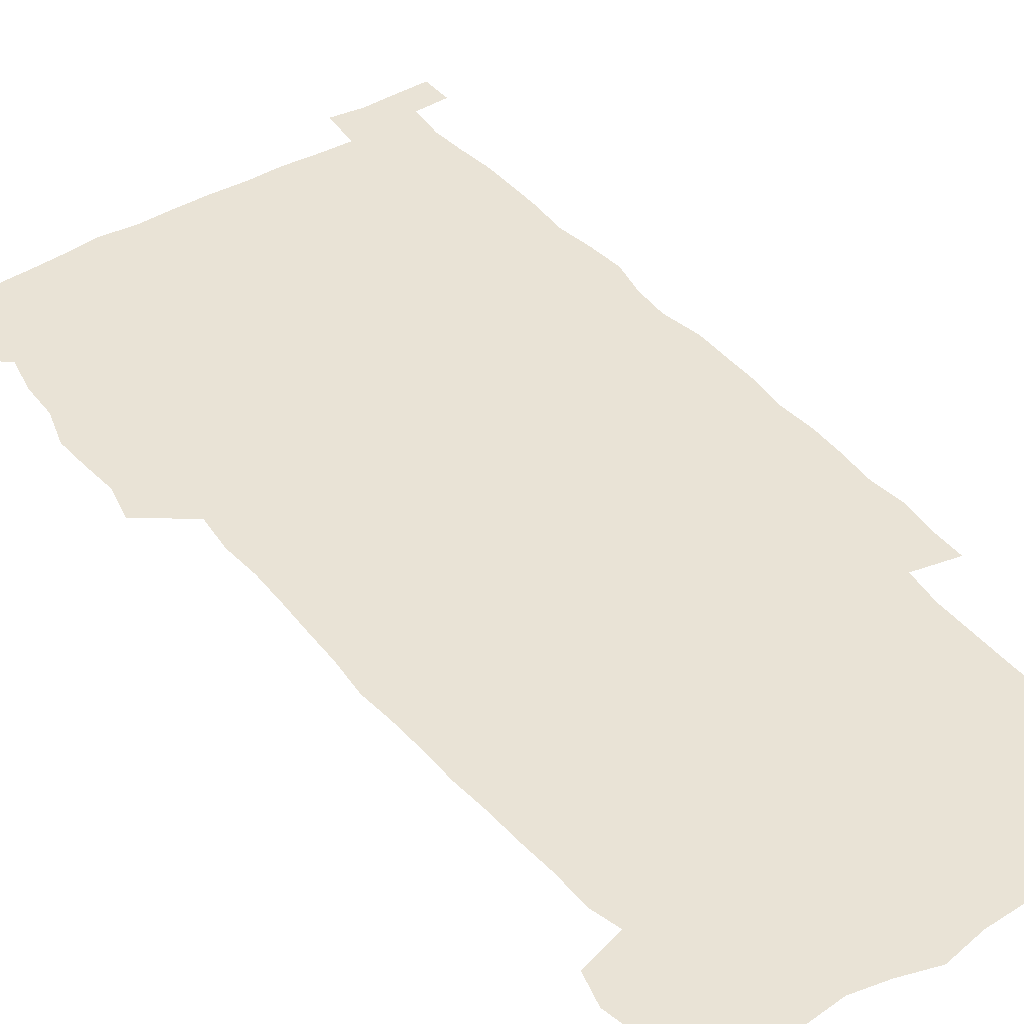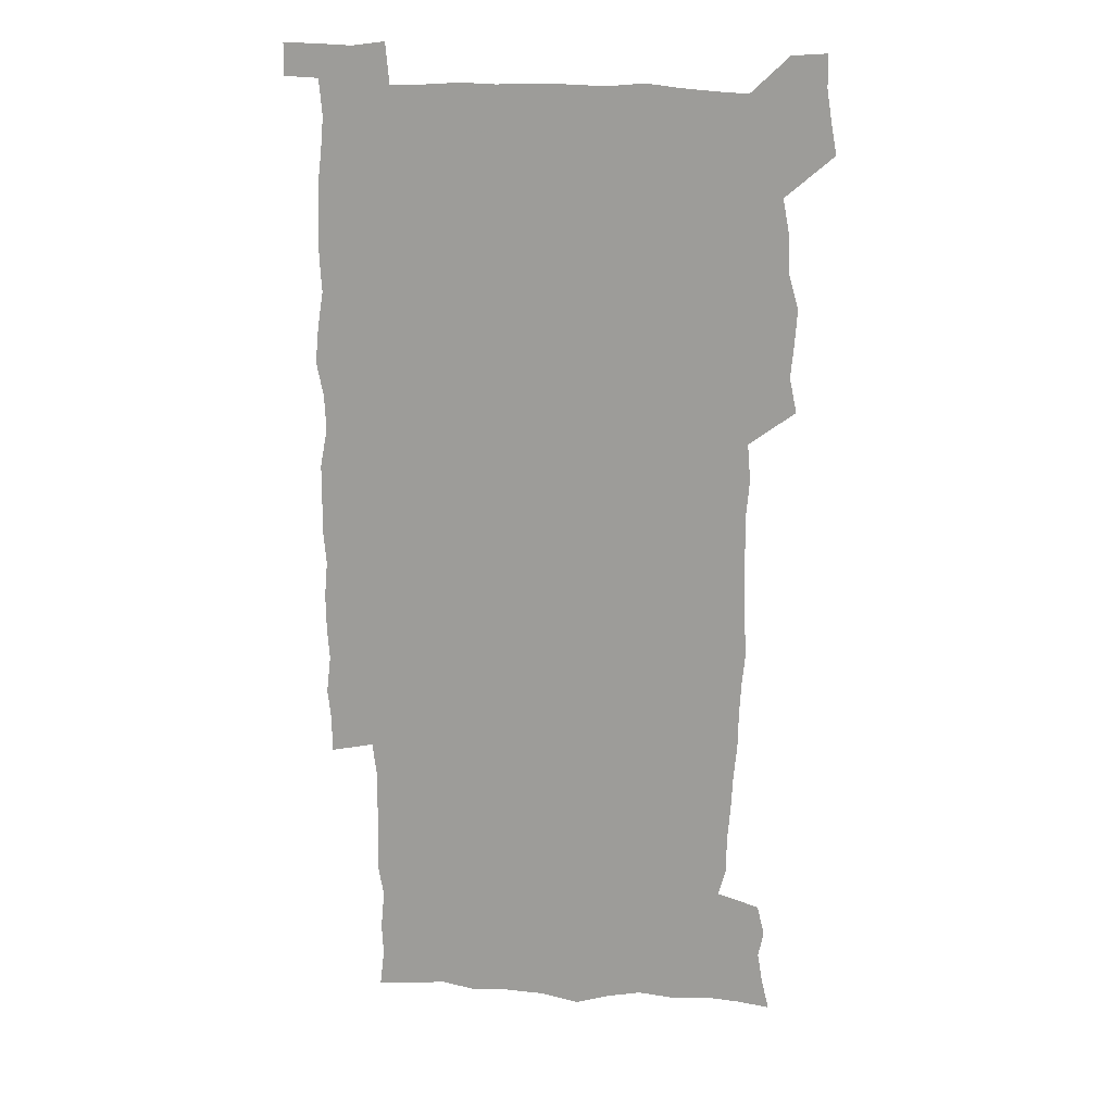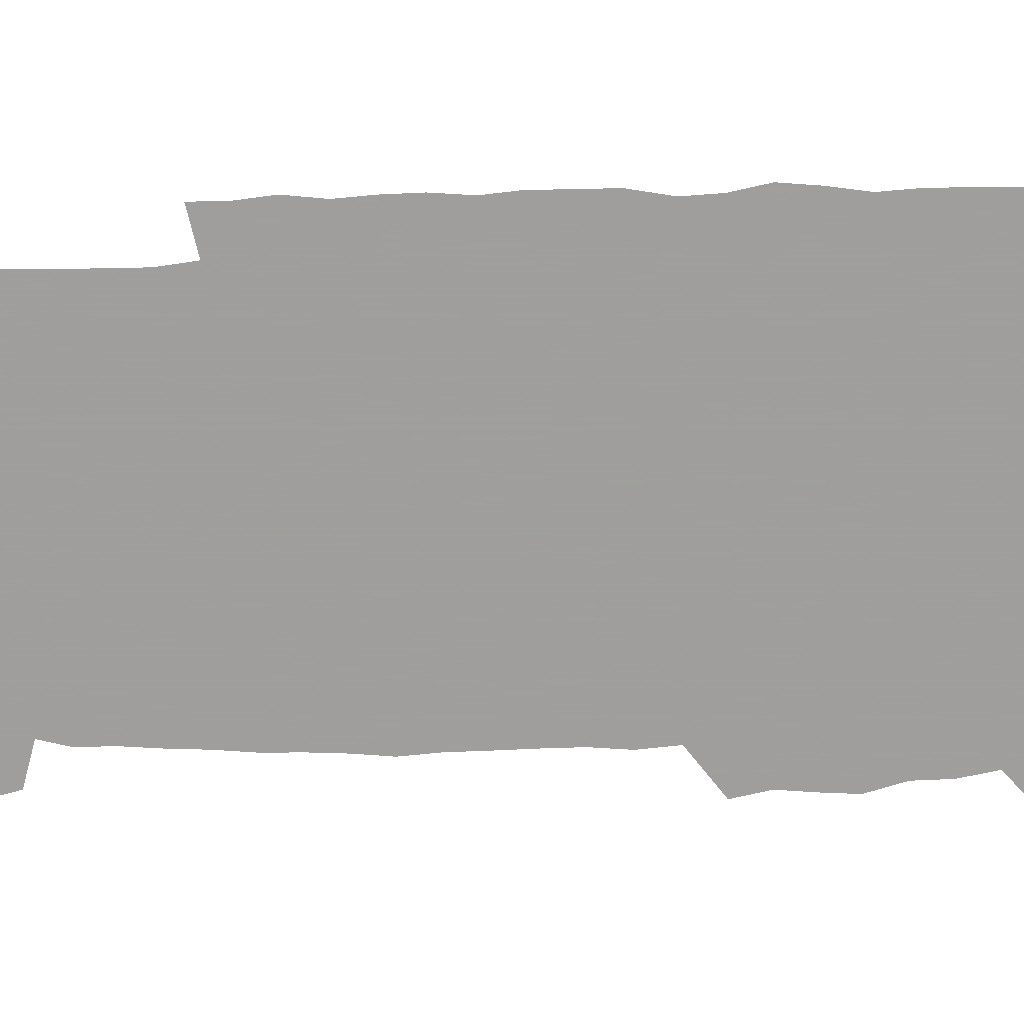
<metadata>
{"format":"obj","ext":"obj","renderer":"f3d","projection":"perspective","resolution":1024,"background":"white","views":[{"elev":42.0,"azim":-35.2,"up":"+Z"},{"elev":18.3,"azim":-171.6,"up":"+Y"},{"elev":-71.1,"azim":91.5,"up":"+Z"}]}
</metadata>
<code>
v 444.7 559 0
v 447.1 572.6 0
v 449.3 586.1 0
v 449.4 600 0
v 460.6 162.9 0
v 463.9 176.6 0
v 466.1 189.9 0
v 463.8 201.1 0
v 467 214.5 0
v 457.3 449.8 0
v 460.4 465 0
v 459 479.8 0
v 458.1 494.6 0
v 462.5 510.3 0
v 462.8 525.6 0
v 465.7 541 0
v 464.7 556.3 0
v 465.4 570.4 0
v 465.5 584.5 0
v 464.5 599 0
v 475.3 164.8 0
v 479.9 179.4 0
v 483.8 193.7 0
v 481.3 204.8 0
v 485.2 219.9 0
v 482 231.9 0
v 481.9 247.6 0
v 480.6 262.8 0
v 479.8 278.6 0
v 478.3 293.9 0
v 478 309.5 0
v 477.2 324.7 0
v 475.7 339.5 0
v 476.9 355.3 0
v 477 371 0
v 477.4 387 0
v 477.5 403 0
v 476.1 418.8 0
v 477.4 434.9 0
v 476.4 450.2 0
v 478.6 465.5 0
v 476.6 480.4 0
v 479.7 495.6 0
v 480.5 510.4 0
v 479.5 525.2 0
v 482.6 539.9 0
v 481.4 555 0
v 480.8 569.6 0
v 480.9 583.4 0
v 490.1 165.7 0
v 494.4 180.7 0
v 495.4 193.6 0
v 497.2 207.9 0
v 499.7 223.9 0
v 497.1 236.5 0
v 499.2 253.4 0
v 498.3 268.1 0
v 498.6 283.8 0
v 498.2 298.8 0
v 496.8 313.4 0
v 496 328.4 0
v 495.8 343.7 0
v 495.2 358.7 0
v 496.2 374.6 0
v 496.4 389.8 0
v 495.6 404.9 0
v 495.7 420.3 0
v 495.5 435.6 0
v 494.7 450.7 0
v 496 465.9 0
v 496.8 480.9 0
v 496.4 495.6 0
v 497.8 510.3 0
v 497.5 524.9 0
v 498.1 539.4 0
v 498.9 553.3 0
v 496.7 568.9 0
v 495 584.2 0
v 503.7 164.1 0
v 508.2 180.2 0
v 509.3 194.1 0
v 515.4 214.1 0
v 515.5 228 0
v 515.1 242 0
v 514.3 256.1 0
v 514.1 271.1 0
v 514.9 287 0
v 513.1 300.8 0
v 512.4 315.5 0
v 512.6 331 0
v 511 345.3 0
v 511.6 360.6 0
v 513.4 377 0
v 512.8 391.4 0
v 512.3 406.1 0
v 511.6 421 0
v 512.4 436.3 0
v 512.8 451.4 0
v 512.7 466.2 0
v 513.3 480.9 0
v 513 495.6 0
v 512.8 510.2 0
v 513.1 524.7 0
v 513.1 539.1 0
v 513.2 553.4 0
v 512.1 568.3 0
v 509.4 585.4 0
v 521.2 165.6 0
v 523.7 181.1 0
v 527.3 199.2 0
v 529.5 215.8 0
v 529.1 228.8 0
v 531 245.3 0
v 529.1 258.1 0
v 529.2 273.2 0
v 529 288 0
v 528.4 302.6 0
v 527.1 316.7 0
v 528.4 333.2 0
v 528.4 347.9 0
v 527.2 362.2 0
v 527.5 377.1 0
v 528.1 392.3 0
v 527.7 406.7 0
v 527.9 421.6 0
v 526.6 436.4 0
v 527.9 451.7 0
v 528.2 466.4 0
v 528.2 481 0
v 528.5 495.5 0
v 528.2 510.1 0
v 528 524.5 0
v 528.9 538.6 0
v 527.9 553.6 0
v 526.6 569.1 0
v 523.8 587.1 0
v 535.8 162.7 0
v 540 183.5 0
v 541.6 199.5 0
v 542.6 214.7 0
v 543.8 231.3 0
v 544 245.6 0
v 543.3 259 0
v 543.7 273.8 0
v 543.7 289.2 0
v 543 303.8 0
v 542.6 318.5 0
v 542.5 333.5 0
v 542.7 348.7 0
v 542.4 363.2 0
v 542.3 377.9 0
v 542.1 392.3 0
v 541.4 406.4 0
v 543.2 422.6 0
v 542.3 437 0
v 542.8 452 0
v 542.8 466.5 0
v 541.9 481.1 0
v 543.1 495.8 0
v 542.8 510.2 0
v 543.6 524.4 0
v 542.8 539.6 0
v 542.4 554 0
v 541.6 569.2 0
v 540 585.6 0
v 550.9 158.1 0
v 554.4 181.3 0
v 555.6 198 0
v 556.7 215.1 0
v 557.5 231.3 0
v 557.4 245.5 0
v 558 260.4 0
v 557.4 273.4 0
v 557.8 291 0
v 557.2 304.5 0
v 556.9 319 0
v 556.8 333.9 0
v 556.7 348.8 0
v 556.6 363.6 0
v 556.6 378.2 0
v 556.7 392.7 0
v 557 407.9 0
v 557.2 422.6 0
v 557.1 437.2 0
v 557.4 452.1 0
v 557.6 466.7 0
v 557.2 481.3 0
v 557.8 495.8 0
v 557.4 510.2 0
v 557.5 524.5 0
v 557.4 539.2 0
v 557.1 554.1 0
v 556.6 569 0
v 555.1 586.1 0
v 568.1 161.4 0
v 569.8 182.6 0
v 570.6 199.9 0
v 571 217 0
v 571.2 230.9 0
v 571.3 246.9 0
v 571.3 260.3 0
v 571.1 273.7 0
v 571.3 291.1 0
v 571.5 305.2 0
v 571.2 319.5 0
v 571.2 334.7 0
v 571 349.2 0
v 570.8 364.1 0
v 570.4 377.7 0
v 571.5 393.8 0
v 571.5 408.2 0
v 571.6 422.5 0
v 571.5 437.2 0
v 571.6 451.7 0
v 571.8 466.9 0
v 571.8 481.3 0
v 571.9 495.8 0
v 571.8 510.2 0
v 571.7 524.9 0
v 572 538.9 0
v 571.5 554.8 0
v 571.4 569.5 0
v 570.4 586.3 0
v 584.5 162 0
v 584.6 182.5 0
v 585.3 197.7 0
v 585.1 215.1 0
v 585.1 231.2 0
v 585.4 245.3 0
v 585 260.2 0
v 585.2 273.8 0
v 586 288.7 0
v 585.5 305.3 0
v 585.4 319.5 0
v 585.3 334.7 0
v 585.2 349.5 0
v 585 364.6 0
v 585.3 379.5 0
v 585.4 393.8 0
v 585.4 408.6 0
v 585.9 422.6 0
v 585.9 437.3 0
v 585.9 451.8 0
v 586 466.6 0
v 586.2 481.2 0
v 586.3 495.8 0
v 586.2 510.3 0
v 586.3 524.8 0
v 586.3 539.7 0
v 586.6 554 0
v 586.4 569.4 0
v 586 585.7 0
v 600.5 160.9 0
v 599.7 179.7 0
v 600 196.9 0
v 599 215.7 0
v 599.4 229.8 0
v 599.5 244.5 0
v 599.4 259.3 0
v 599.2 275.3 0
v 600.3 288.2 0
v 599.5 305.1 0
v 599.5 319.5 0
v 599.7 333.7 0
v 599.3 350.1 0
v 599.2 364.8 0
v 599.3 379.2 0
v 599.5 393.7 0
v 600.1 408.1 0
v 600 422.8 0
v 600.1 437.2 0
v 600.2 451.7 0
v 600.6 466 0
v 600.7 481.2 0
v 600.7 495.8 0
v 600.6 510.3 0
v 600.8 525 0
v 600.9 539.5 0
v 601.2 554.5 0
v 601.3 569.3 0
v 601.3 586.2 0
v 615.7 163.7 0
v 613.6 183.6 0
v 614.9 196.1 0
v 613.7 213.4 0
v 613.7 228.4 0
v 614.2 242.8 0
v 614.3 257.8 0
v 614 273.6 0
v 614.2 288.3 0
v 613.2 305.3 0
v 613.9 319.1 0
v 613.6 334.3 0
v 613.9 348.8 0
v 613.6 363.9 0
v 613.8 378.4 0
v 614 393.1 0
v 614.2 407.8 0
v 614.6 422.3 0
v 614.5 437 0
v 615.1 451.6 0
v 614.6 467.6 0
v 615.6 481.7 0
v 615.1 496.1 0
v 615.3 510.6 0
v 615.4 525.1 0
v 614.7 539 0
v 615.9 554.9 0
v 615.9 568.9 0
v 616.4 585.2 0
v 631.4 161.7 0
v 628.8 180.3 0
v 629.4 194.4 0
v 628.4 211 0
v 628.1 226.5 0
v 629 241 0
v 629 256.5 0
v 628.7 272.5 0
v 628.8 287.9 0
v 627.5 303.9 0
v 628.7 317.9 0
v 628.7 332.8 0
v 628.4 348 0
v 628.7 362.5 0
v 628.3 377.6 0
v 629 392.1 0
v 629.7 406.7 0
v 630.3 421.4 0
v 629.9 436.6 0
v 629.8 451.7 0
v 628.7 466.8 0
v 630.7 481.4 0
v 630.5 496 0
v 631.7 511 0
v 630.9 525.6 0
v 630.2 540.2 0
v 630.7 555 0
v 630.6 569.4 0
v 631.2 584.7 0
v 632.9 602.5 0
v 646 160.7 0
v 644.1 177.4 0
v 644.8 191.2 0
v 643.3 208.1 0
v 645.5 221.6 0
v 645.2 237.2 0
v 645.1 253.1 0
v 645 269.4 0
v 646.8 284.6 0
v 644.9 300.8 0
v 644.8 315.8 0
v 643.6 331.3 0
v 645 345.7 0
v 644.3 360.9 0
v 645.6 375.4 0
v 646 390.3 0
v 647 405 0
v 646.1 420.5 0
v 646.5 435.6 0
v 646 451.1 0
v 646.1 466.3 0
v 644.9 481.4 0
v 645.7 495.8 0
v 647.5 511.2 0
v 646.3 526.1 0
v 644.9 540.5 0
v 646.6 555.6 0
v 645 569.9 0
v 645.7 584.8 0
v 647.2 600.6 0
v 665.7 280.7 0
v 665.7 295.7 0
v 667.3 310.1 0
v 665.4 326.2 0
v 666.4 341 0
v 666.7 356.3 0
v 665.4 372.2 0
v 666.7 387.1 0
v 666.5 402.4 0
v 666.5 417.6 0
v 663.4 434.6 0
v 664.1 449.7 0
v 667.1 464.8 0
v 665.6 480.4 0
v 663.2 496 0
v 664.1 511.4 0
v 663.9 526.6 0
v 663.5 541.7 0
v 661.7 556.6 0
v 660.5 571.1 0
v 661.8 587.1 0
v 662 601.3 0
v 676.7 587.8 0
v 676.4 601.6 0
f 16 17 1
f 1 17 2
f 17 18 2
f 2 18 3
f 18 19 3
f 3 19 4
f 19 20 4
f 5 21 6
f 21 22 6
f 6 22 7
f 22 23 7
f 7 23 8
f 23 24 8
f 8 24 9
f 24 25 9
f 39 40 10
f 10 40 11
f 40 41 11
f 11 41 12
f 41 42 12
f 12 42 13
f 42 43 13
f 13 43 14
f 43 44 14
f 14 44 15
f 44 45 15
f 15 45 16
f 45 46 16
f 16 46 17
f 46 47 17
f 17 47 18
f 47 48 18
f 18 48 19
f 48 49 19
f 19 49 20
f 21 50 22
f 50 51 22
f 22 51 23
f 51 52 23
f 23 52 24
f 52 53 24
f 24 53 25
f 53 54 25
f 25 54 26
f 54 55 26
f 26 55 27
f 55 56 27
f 27 56 28
f 56 57 28
f 28 57 29
f 57 58 29
f 29 58 30
f 58 59 30
f 30 59 31
f 59 60 31
f 31 60 32
f 60 61 32
f 32 61 33
f 61 62 33
f 33 62 34
f 62 63 34
f 34 63 35
f 63 64 35
f 35 64 36
f 64 65 36
f 36 65 37
f 65 66 37
f 37 66 38
f 66 67 38
f 38 67 39
f 67 68 39
f 39 68 40
f 68 69 40
f 40 69 41
f 69 70 41
f 41 70 42
f 70 71 42
f 42 71 43
f 71 72 43
f 43 72 44
f 72 73 44
f 44 73 45
f 73 74 45
f 45 74 46
f 74 75 46
f 46 75 47
f 75 76 47
f 47 76 48
f 76 77 48
f 48 77 49
f 77 78 49
f 50 79 51
f 79 80 51
f 51 80 52
f 80 81 52
f 52 81 53
f 81 82 53
f 53 82 54
f 82 83 54
f 54 83 55
f 83 84 55
f 55 84 56
f 84 85 56
f 56 85 57
f 85 86 57
f 57 86 58
f 86 87 58
f 58 87 59
f 87 88 59
f 59 88 60
f 88 89 60
f 60 89 61
f 89 90 61
f 61 90 62
f 90 91 62
f 62 91 63
f 91 92 63
f 63 92 64
f 92 93 64
f 64 93 65
f 93 94 65
f 65 94 66
f 94 95 66
f 66 95 67
f 95 96 67
f 67 96 68
f 96 97 68
f 68 97 69
f 97 98 69
f 69 98 70
f 98 99 70
f 70 99 71
f 99 100 71
f 71 100 72
f 100 101 72
f 72 101 73
f 101 102 73
f 73 102 74
f 102 103 74
f 74 103 75
f 103 104 75
f 75 104 76
f 104 105 76
f 76 105 77
f 105 106 77
f 77 106 78
f 106 107 78
f 79 108 80
f 108 109 80
f 80 109 81
f 109 110 81
f 81 110 82
f 110 111 82
f 82 111 83
f 111 112 83
f 83 112 84
f 112 113 84
f 84 113 85
f 113 114 85
f 85 114 86
f 114 115 86
f 86 115 87
f 115 116 87
f 87 116 88
f 116 117 88
f 88 117 89
f 117 118 89
f 89 118 90
f 118 119 90
f 90 119 91
f 119 120 91
f 91 120 92
f 120 121 92
f 92 121 93
f 121 122 93
f 93 122 94
f 122 123 94
f 94 123 95
f 123 124 95
f 95 124 96
f 124 125 96
f 96 125 97
f 125 126 97
f 97 126 98
f 126 127 98
f 98 127 99
f 127 128 99
f 99 128 100
f 128 129 100
f 100 129 101
f 129 130 101
f 101 130 102
f 130 131 102
f 102 131 103
f 131 132 103
f 103 132 104
f 132 133 104
f 104 133 105
f 133 134 105
f 105 134 106
f 134 135 106
f 106 135 107
f 135 136 107
f 108 137 109
f 137 138 109
f 109 138 110
f 138 139 110
f 110 139 111
f 139 140 111
f 111 140 112
f 140 141 112
f 112 141 113
f 141 142 113
f 113 142 114
f 142 143 114
f 114 143 115
f 143 144 115
f 115 144 116
f 144 145 116
f 116 145 117
f 145 146 117
f 117 146 118
f 146 147 118
f 118 147 119
f 147 148 119
f 119 148 120
f 148 149 120
f 120 149 121
f 149 150 121
f 121 150 122
f 150 151 122
f 122 151 123
f 151 152 123
f 123 152 124
f 152 153 124
f 124 153 125
f 153 154 125
f 125 154 126
f 154 155 126
f 126 155 127
f 155 156 127
f 127 156 128
f 156 157 128
f 128 157 129
f 157 158 129
f 129 158 130
f 158 159 130
f 130 159 131
f 159 160 131
f 131 160 132
f 160 161 132
f 132 161 133
f 161 162 133
f 133 162 134
f 162 163 134
f 134 163 135
f 163 164 135
f 135 164 136
f 164 165 136
f 137 166 138
f 166 167 138
f 138 167 139
f 167 168 139
f 139 168 140
f 168 169 140
f 140 169 141
f 169 170 141
f 141 170 142
f 170 171 142
f 142 171 143
f 171 172 143
f 143 172 144
f 172 173 144
f 144 173 145
f 173 174 145
f 145 174 146
f 174 175 146
f 146 175 147
f 175 176 147
f 147 176 148
f 176 177 148
f 148 177 149
f 177 178 149
f 149 178 150
f 178 179 150
f 150 179 151
f 179 180 151
f 151 180 152
f 180 181 152
f 152 181 153
f 181 182 153
f 153 182 154
f 182 183 154
f 154 183 155
f 183 184 155
f 155 184 156
f 184 185 156
f 156 185 157
f 185 186 157
f 157 186 158
f 186 187 158
f 158 187 159
f 187 188 159
f 159 188 160
f 188 189 160
f 160 189 161
f 189 190 161
f 161 190 162
f 190 191 162
f 162 191 163
f 191 192 163
f 163 192 164
f 192 193 164
f 164 193 165
f 193 194 165
f 166 195 167
f 195 196 167
f 167 196 168
f 196 197 168
f 168 197 169
f 197 198 169
f 169 198 170
f 198 199 170
f 170 199 171
f 199 200 171
f 171 200 172
f 200 201 172
f 172 201 173
f 201 202 173
f 173 202 174
f 202 203 174
f 174 203 175
f 203 204 175
f 175 204 176
f 204 205 176
f 176 205 177
f 205 206 177
f 177 206 178
f 206 207 178
f 178 207 179
f 207 208 179
f 179 208 180
f 208 209 180
f 180 209 181
f 209 210 181
f 181 210 182
f 210 211 182
f 182 211 183
f 211 212 183
f 183 212 184
f 212 213 184
f 184 213 185
f 213 214 185
f 185 214 186
f 214 215 186
f 186 215 187
f 215 216 187
f 187 216 188
f 216 217 188
f 188 217 189
f 217 218 189
f 189 218 190
f 218 219 190
f 190 219 191
f 219 220 191
f 191 220 192
f 220 221 192
f 192 221 193
f 221 222 193
f 193 222 194
f 222 223 194
f 195 224 196
f 224 225 196
f 196 225 197
f 225 226 197
f 197 226 198
f 226 227 198
f 198 227 199
f 227 228 199
f 199 228 200
f 228 229 200
f 200 229 201
f 229 230 201
f 201 230 202
f 230 231 202
f 202 231 203
f 231 232 203
f 203 232 204
f 232 233 204
f 204 233 205
f 233 234 205
f 205 234 206
f 234 235 206
f 206 235 207
f 235 236 207
f 207 236 208
f 236 237 208
f 208 237 209
f 237 238 209
f 209 238 210
f 238 239 210
f 210 239 211
f 239 240 211
f 211 240 212
f 240 241 212
f 212 241 213
f 241 242 213
f 213 242 214
f 242 243 214
f 214 243 215
f 243 244 215
f 215 244 216
f 244 245 216
f 216 245 217
f 245 246 217
f 217 246 218
f 246 247 218
f 218 247 219
f 247 248 219
f 219 248 220
f 248 249 220
f 220 249 221
f 249 250 221
f 221 250 222
f 250 251 222
f 222 251 223
f 251 252 223
f 224 253 225
f 253 254 225
f 225 254 226
f 254 255 226
f 226 255 227
f 255 256 227
f 227 256 228
f 256 257 228
f 228 257 229
f 257 258 229
f 229 258 230
f 258 259 230
f 230 259 231
f 259 260 231
f 231 260 232
f 260 261 232
f 232 261 233
f 261 262 233
f 233 262 234
f 262 263 234
f 234 263 235
f 263 264 235
f 235 264 236
f 264 265 236
f 236 265 237
f 265 266 237
f 237 266 238
f 266 267 238
f 238 267 239
f 267 268 239
f 239 268 240
f 268 269 240
f 240 269 241
f 269 270 241
f 241 270 242
f 270 271 242
f 242 271 243
f 271 272 243
f 243 272 244
f 272 273 244
f 244 273 245
f 273 274 245
f 245 274 246
f 274 275 246
f 246 275 247
f 275 276 247
f 247 276 248
f 276 277 248
f 248 277 249
f 277 278 249
f 249 278 250
f 278 279 250
f 250 279 251
f 279 280 251
f 251 280 252
f 280 281 252
f 253 282 254
f 282 283 254
f 254 283 255
f 283 284 255
f 255 284 256
f 284 285 256
f 256 285 257
f 285 286 257
f 257 286 258
f 286 287 258
f 258 287 259
f 287 288 259
f 259 288 260
f 288 289 260
f 260 289 261
f 289 290 261
f 261 290 262
f 290 291 262
f 262 291 263
f 291 292 263
f 263 292 264
f 292 293 264
f 264 293 265
f 293 294 265
f 265 294 266
f 294 295 266
f 266 295 267
f 295 296 267
f 267 296 268
f 296 297 268
f 268 297 269
f 297 298 269
f 269 298 270
f 298 299 270
f 270 299 271
f 299 300 271
f 271 300 272
f 300 301 272
f 272 301 273
f 301 302 273
f 273 302 274
f 302 303 274
f 274 303 275
f 303 304 275
f 275 304 276
f 304 305 276
f 276 305 277
f 305 306 277
f 277 306 278
f 306 307 278
f 278 307 279
f 307 308 279
f 279 308 280
f 308 309 280
f 280 309 281
f 309 310 281
f 282 311 283
f 311 312 283
f 283 312 284
f 312 313 284
f 284 313 285
f 313 314 285
f 285 314 286
f 314 315 286
f 286 315 287
f 315 316 287
f 287 316 288
f 316 317 288
f 288 317 289
f 317 318 289
f 289 318 290
f 318 319 290
f 290 319 291
f 319 320 291
f 291 320 292
f 320 321 292
f 292 321 293
f 321 322 293
f 293 322 294
f 322 323 294
f 294 323 295
f 323 324 295
f 295 324 296
f 324 325 296
f 296 325 297
f 325 326 297
f 297 326 298
f 326 327 298
f 298 327 299
f 327 328 299
f 299 328 300
f 328 329 300
f 300 329 301
f 329 330 301
f 301 330 302
f 330 331 302
f 302 331 303
f 331 332 303
f 303 332 304
f 332 333 304
f 304 333 305
f 333 334 305
f 305 334 306
f 334 335 306
f 306 335 307
f 335 336 307
f 307 336 308
f 336 337 308
f 308 337 309
f 337 338 309
f 309 338 310
f 338 339 310
f 311 341 312
f 341 342 312
f 312 342 313
f 342 343 313
f 313 343 314
f 343 344 314
f 314 344 315
f 344 345 315
f 315 345 316
f 345 346 316
f 316 346 317
f 346 347 317
f 317 347 318
f 347 348 318
f 318 348 319
f 348 349 319
f 319 349 320
f 349 350 320
f 320 350 321
f 350 351 321
f 321 351 322
f 351 352 322
f 322 352 323
f 352 353 323
f 323 353 324
f 353 354 324
f 324 354 325
f 354 355 325
f 325 355 326
f 355 356 326
f 326 356 327
f 356 357 327
f 327 357 328
f 357 358 328
f 328 358 329
f 358 359 329
f 329 359 330
f 359 360 330
f 330 360 331
f 360 361 331
f 331 361 332
f 361 362 332
f 332 362 333
f 362 363 333
f 333 363 334
f 363 364 334
f 334 364 335
f 364 365 335
f 335 365 336
f 365 366 336
f 336 366 337
f 366 367 337
f 337 367 338
f 367 368 338
f 338 368 339
f 368 369 339
f 339 369 340
f 369 370 340
f 349 371 350
f 371 372 350
f 350 372 351
f 372 373 351
f 351 373 352
f 373 374 352
f 352 374 353
f 374 375 353
f 353 375 354
f 375 376 354
f 354 376 355
f 376 377 355
f 355 377 356
f 377 378 356
f 356 378 357
f 378 379 357
f 357 379 358
f 379 380 358
f 358 380 359
f 380 381 359
f 359 381 360
f 381 382 360
f 360 382 361
f 382 383 361
f 361 383 362
f 383 384 362
f 362 384 363
f 384 385 363
f 363 385 364
f 385 386 364
f 364 386 365
f 386 387 365
f 365 387 366
f 387 388 366
f 366 388 367
f 388 389 367
f 367 389 368
f 389 390 368
f 368 390 369
f 390 391 369
f 369 391 370
f 391 392 370
f 391 393 392
f 393 394 392

</code>
